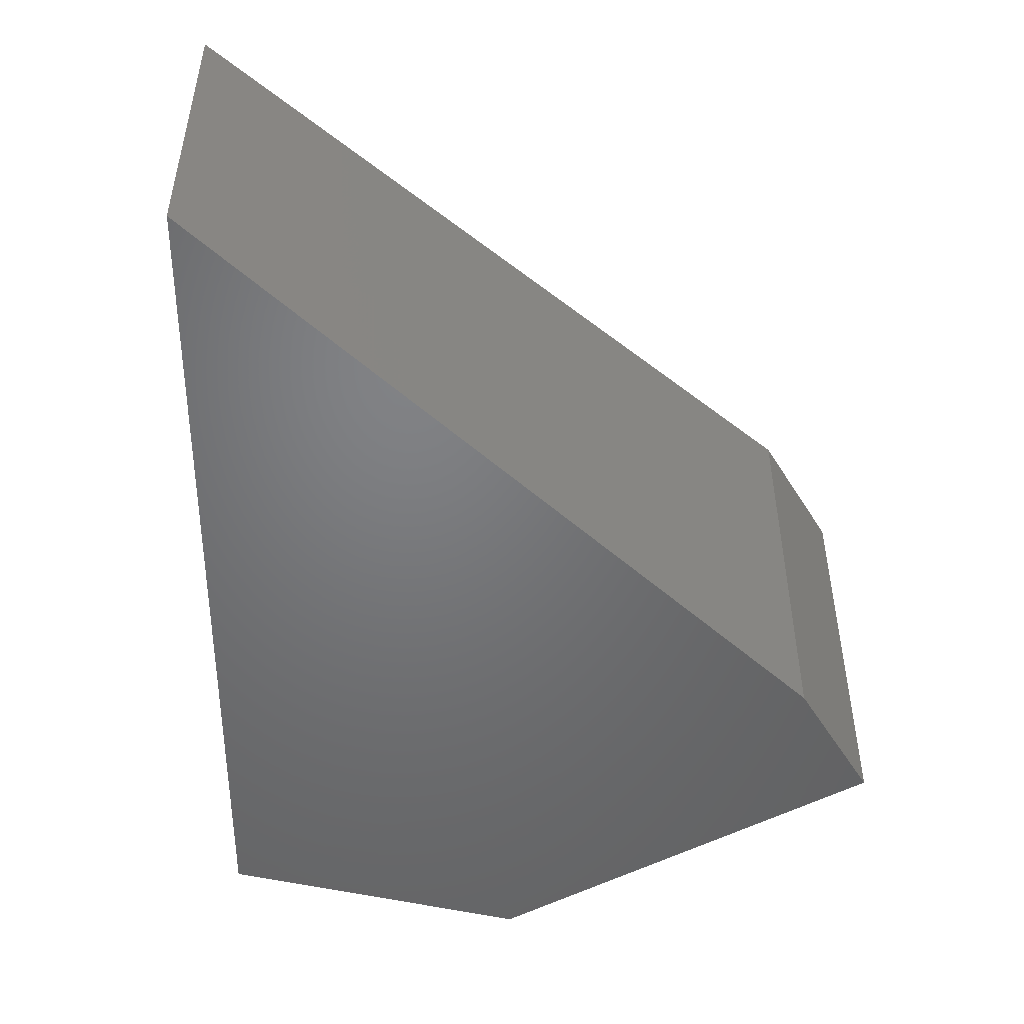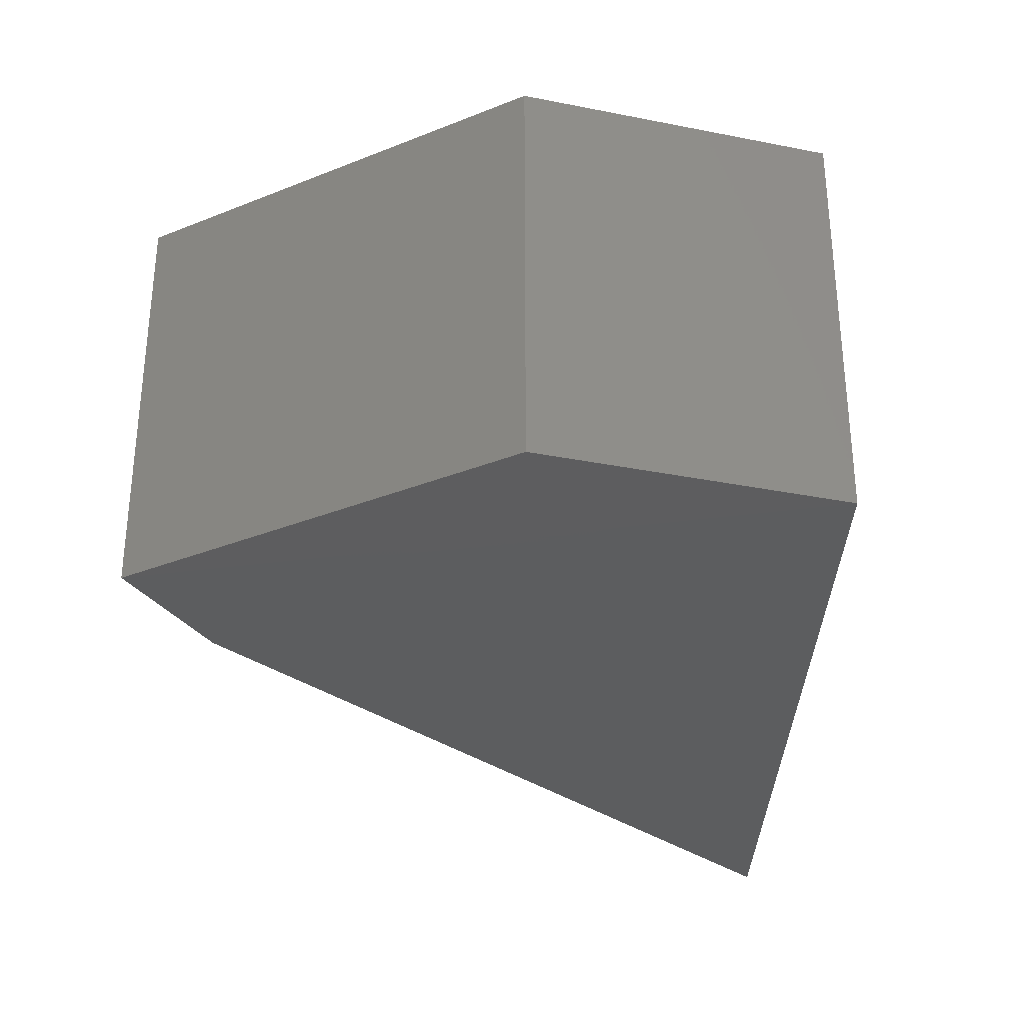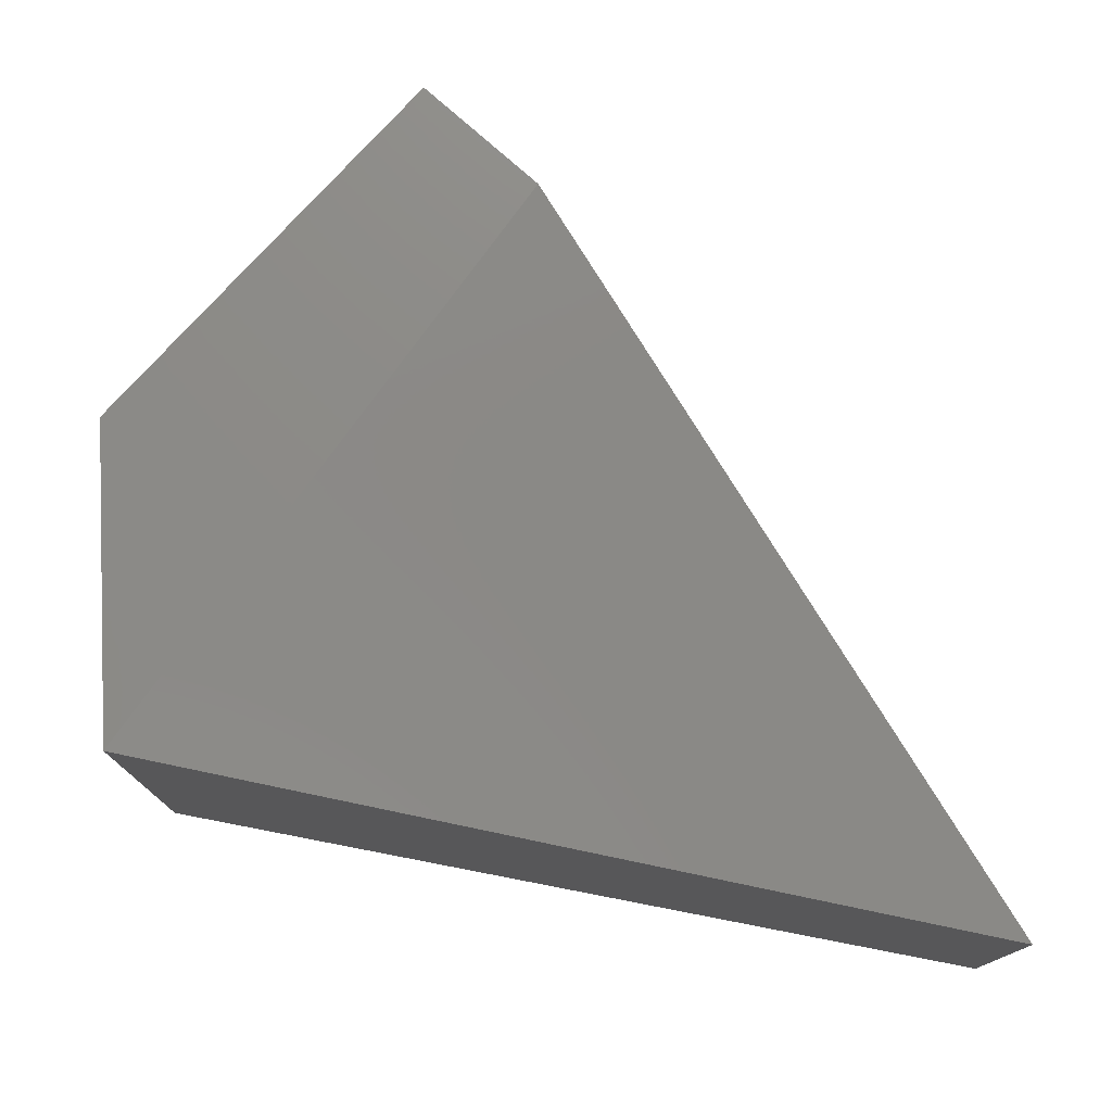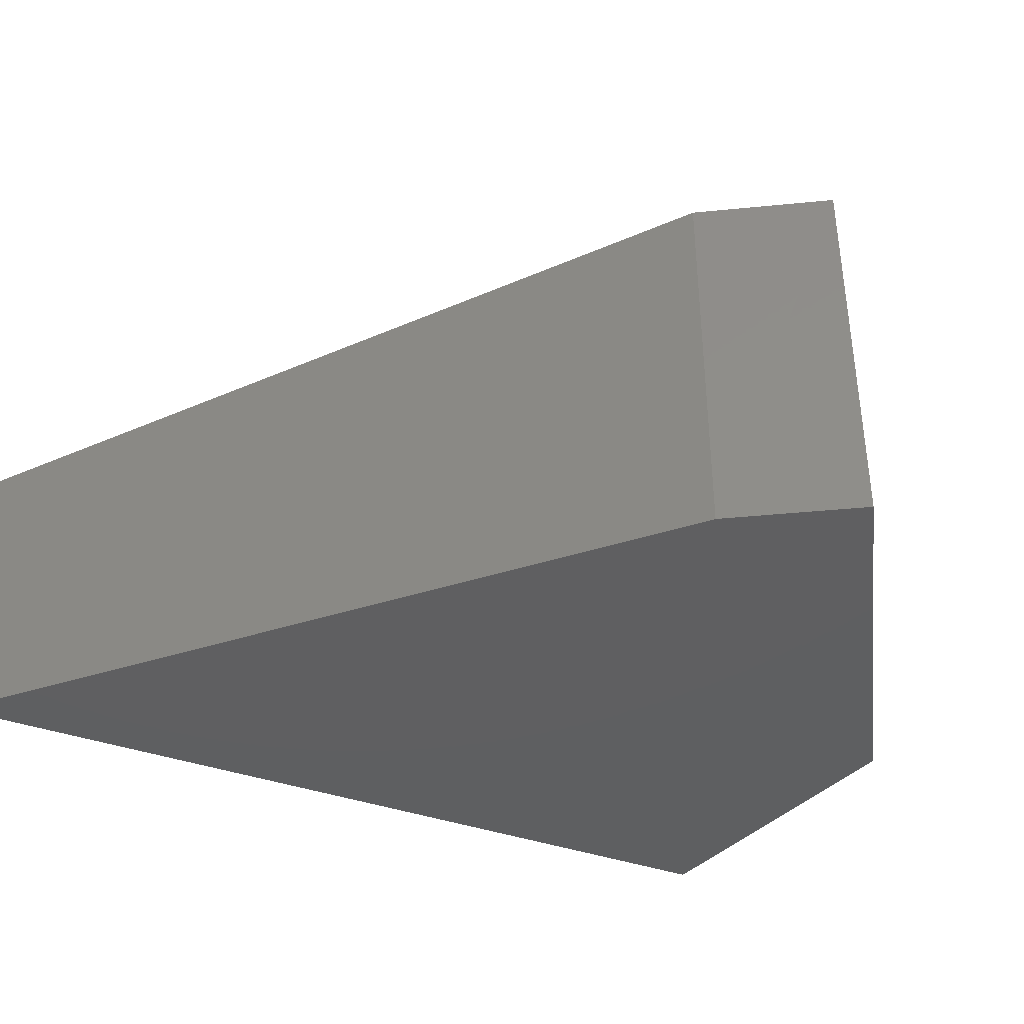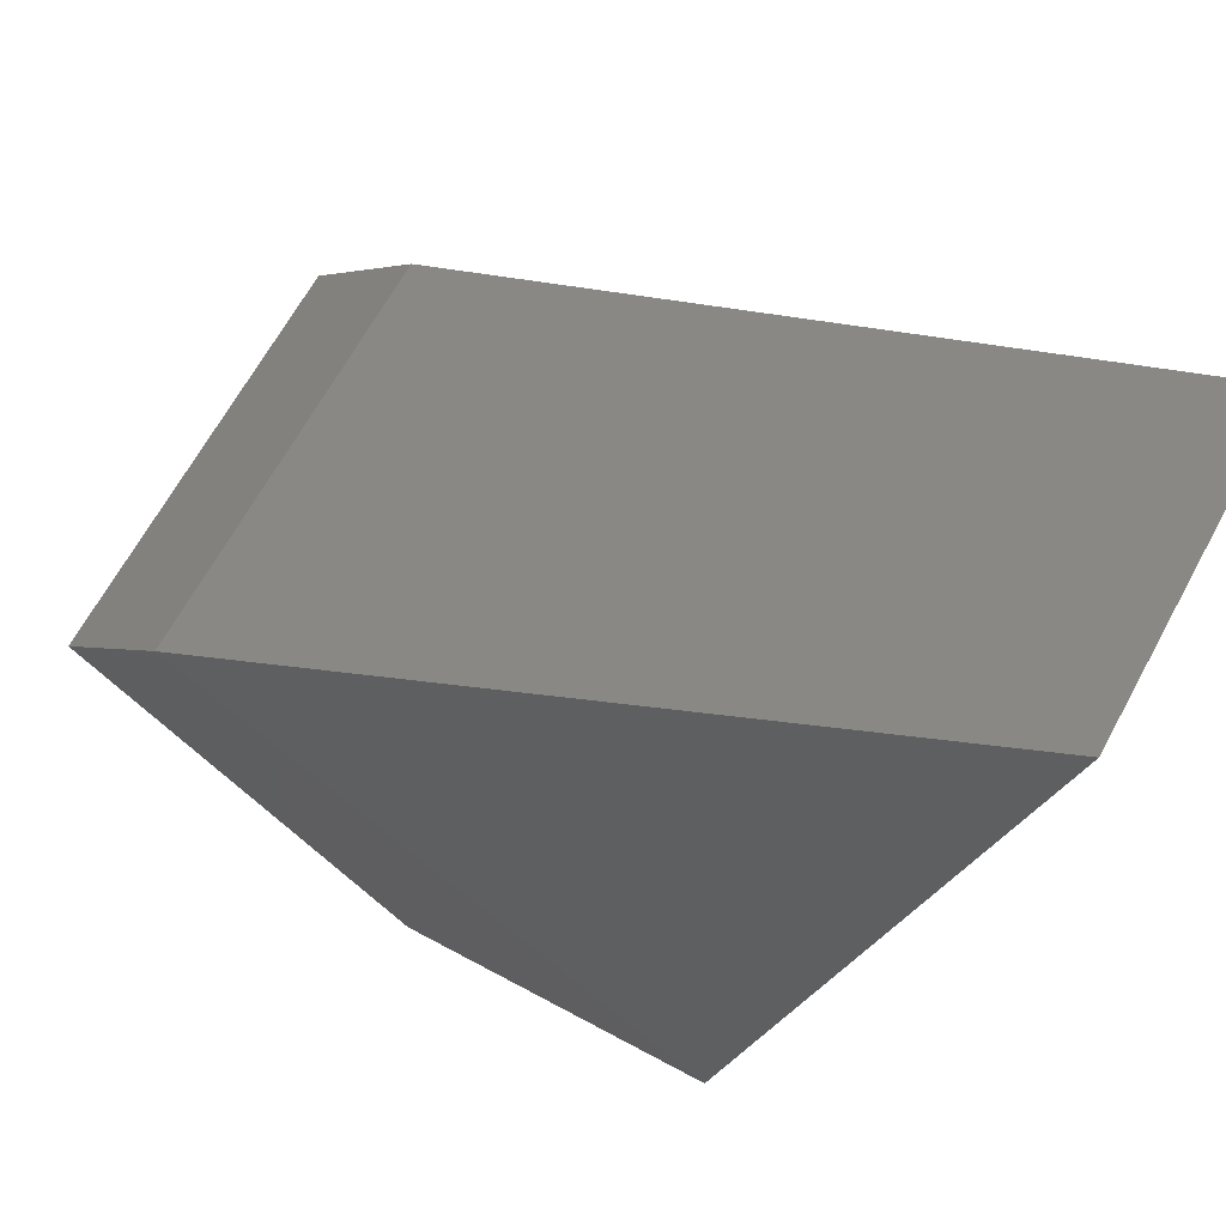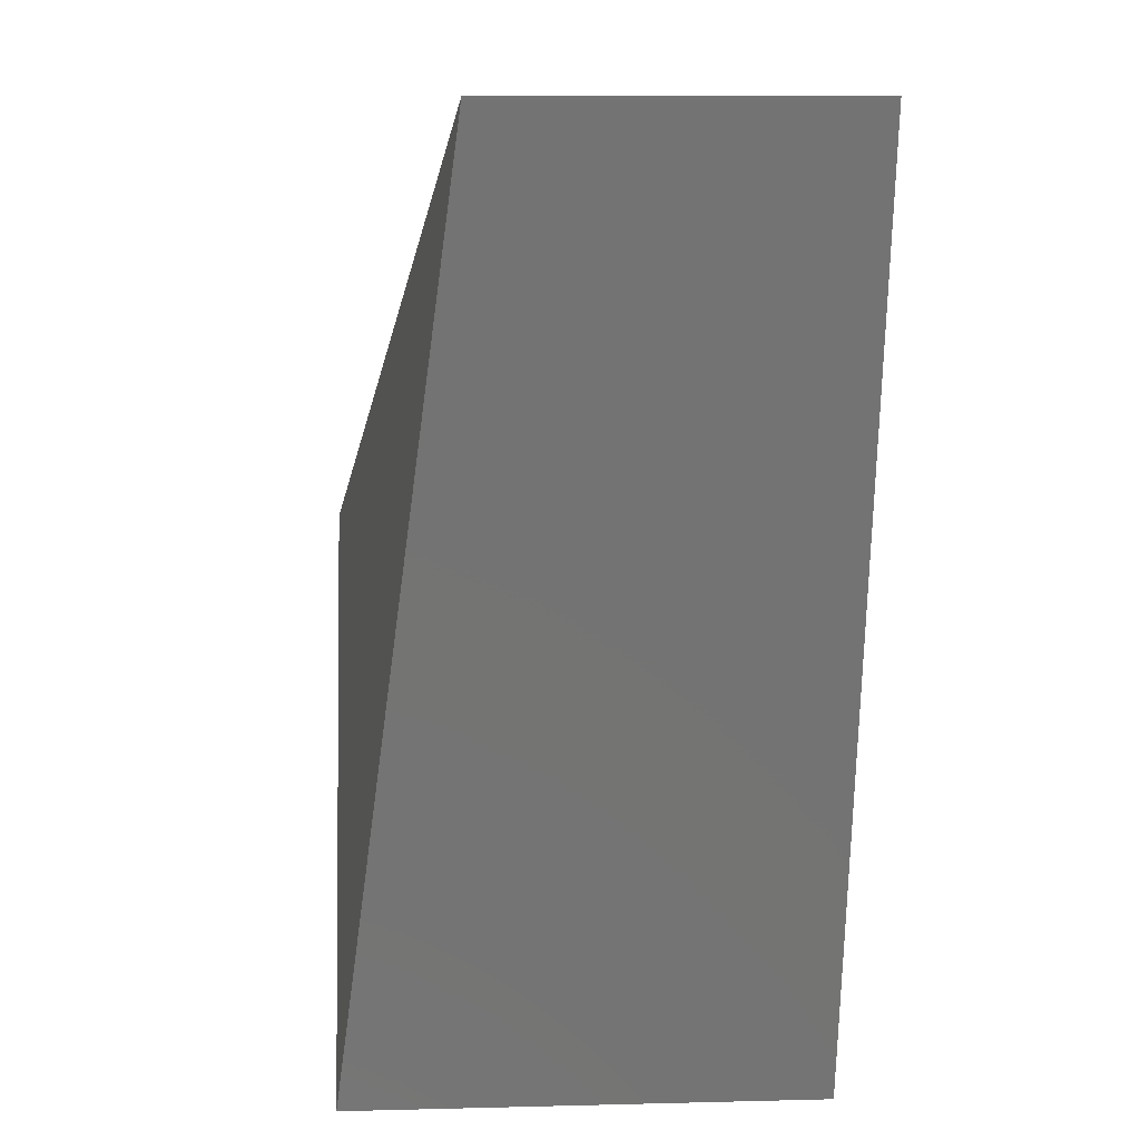
<metadata>
{"format":"stl","ext":"stl","renderer":"f3d","projection":"perspective","resolution":1024,"background":"white","views":[{"elev":-50.3,"azim":-14.4,"up":"+Y"},{"elev":-32.2,"azim":164.4,"up":"+Y"},{"elev":76.3,"azim":-93.1,"up":"+Y"},{"elev":-39.0,"azim":52.1,"up":"+Y"},{"elev":65.8,"azim":-151.5,"up":"+Z"},{"elev":10.4,"azim":-93.8,"up":"+Z"}]}
</metadata>
<code>
# stl→obj: 8 verts, 16 faces
v 38.66 8.696 3.726
v 38.66 8.693 3.726
v 38.66 8.697 3.722
v 38.66 8.693 3.722
v 38.66 8.697 3.721
v 38.66 8.693 3.721
v 38.66 8.693 3.718
v 38.66 8.697 3.718
f 1 2 3
f 2 3 4
f 3 4 5
f 4 5 6
f 2 4 7
f 4 7 6
f 7 6 7
f 1 8 3
f 8 3 8
f 3 8 5
f 8 7 8
f 7 8 7
f 6 7 5
f 7 5 8
f 1 2 8
f 2 8 7

</code>
